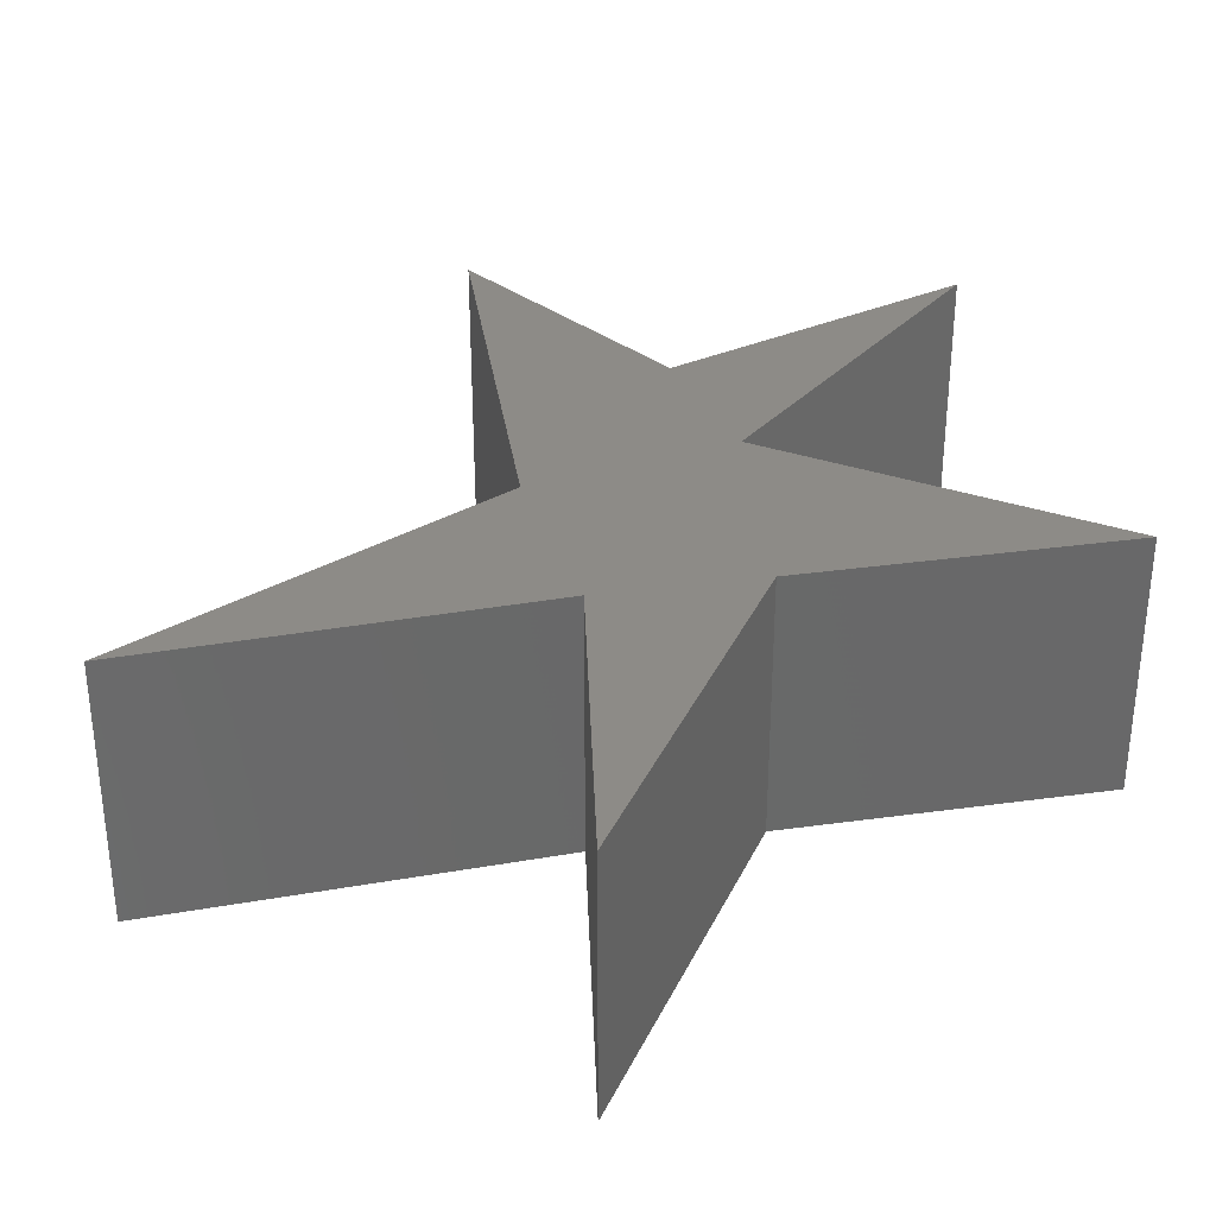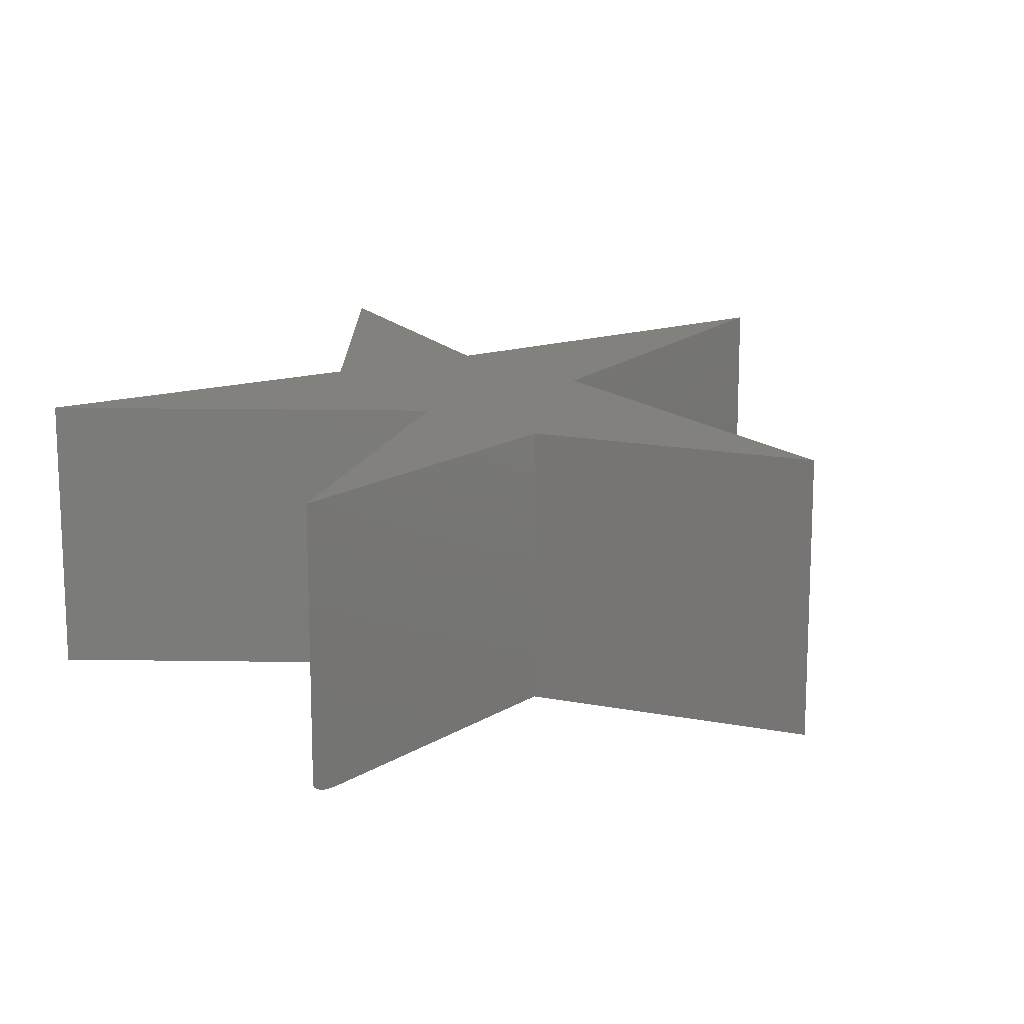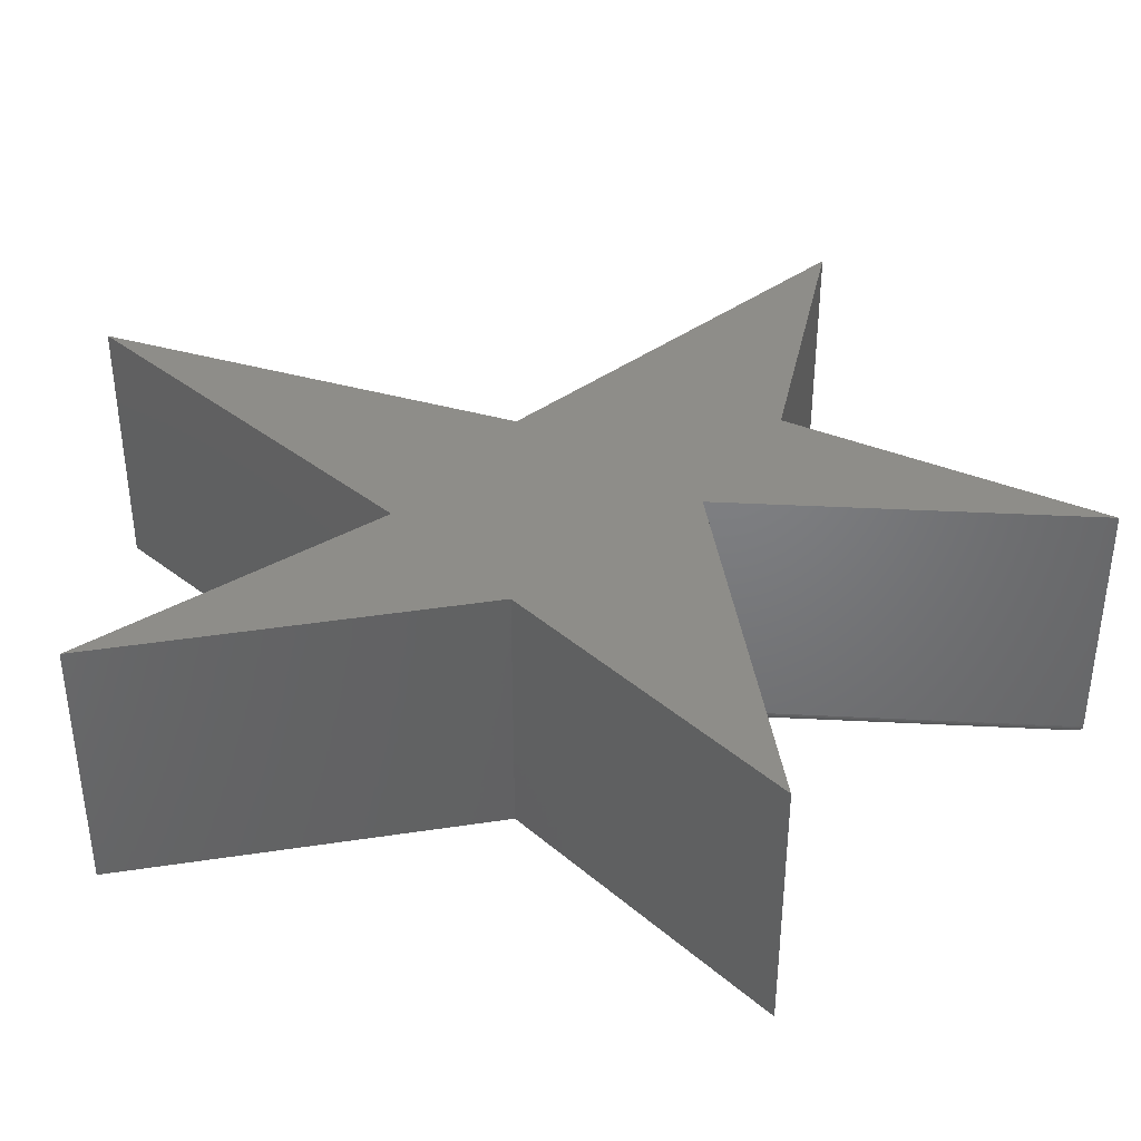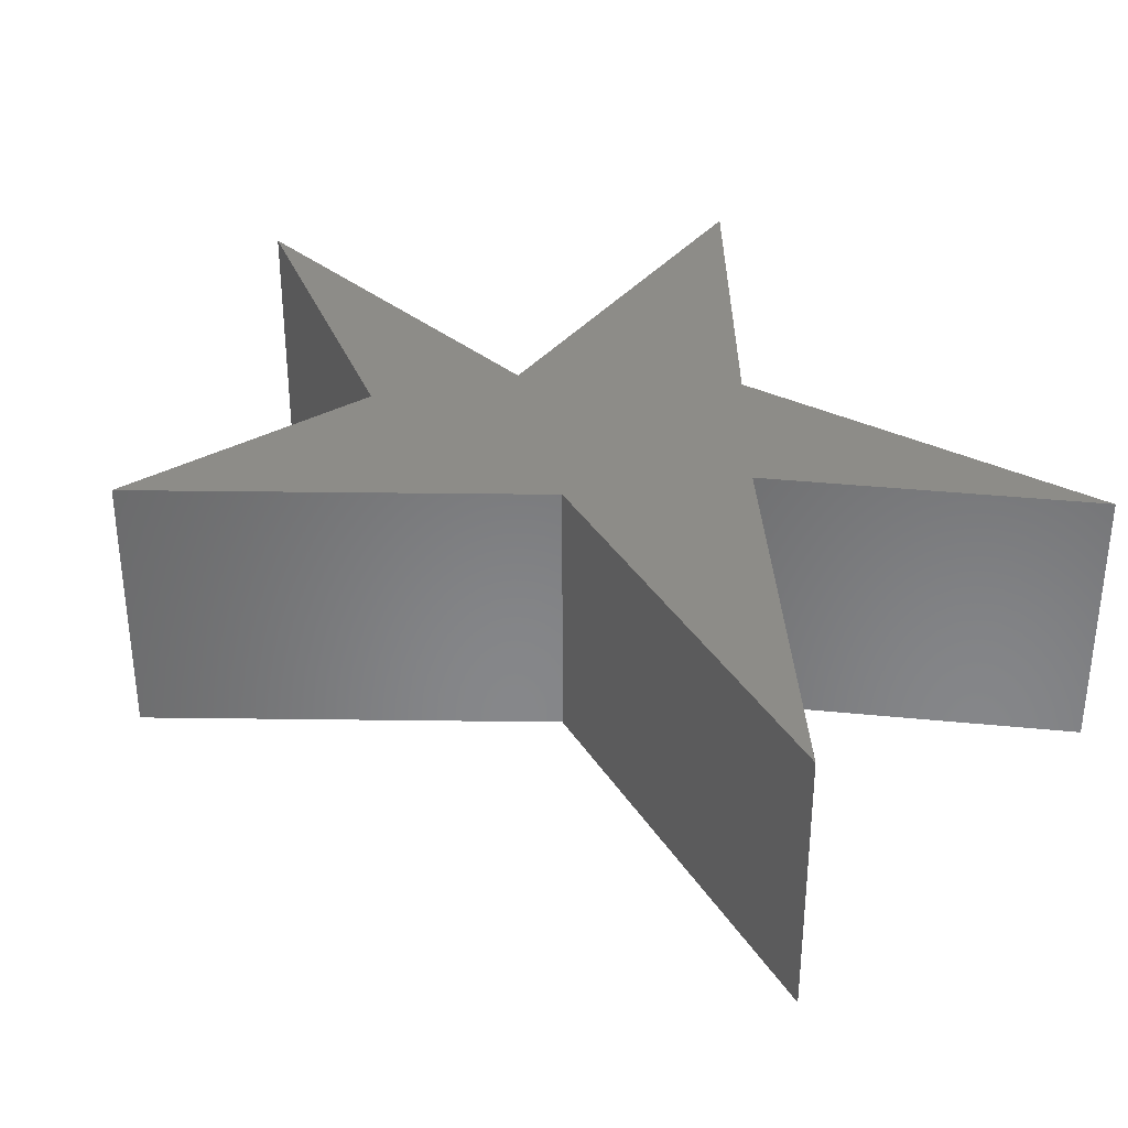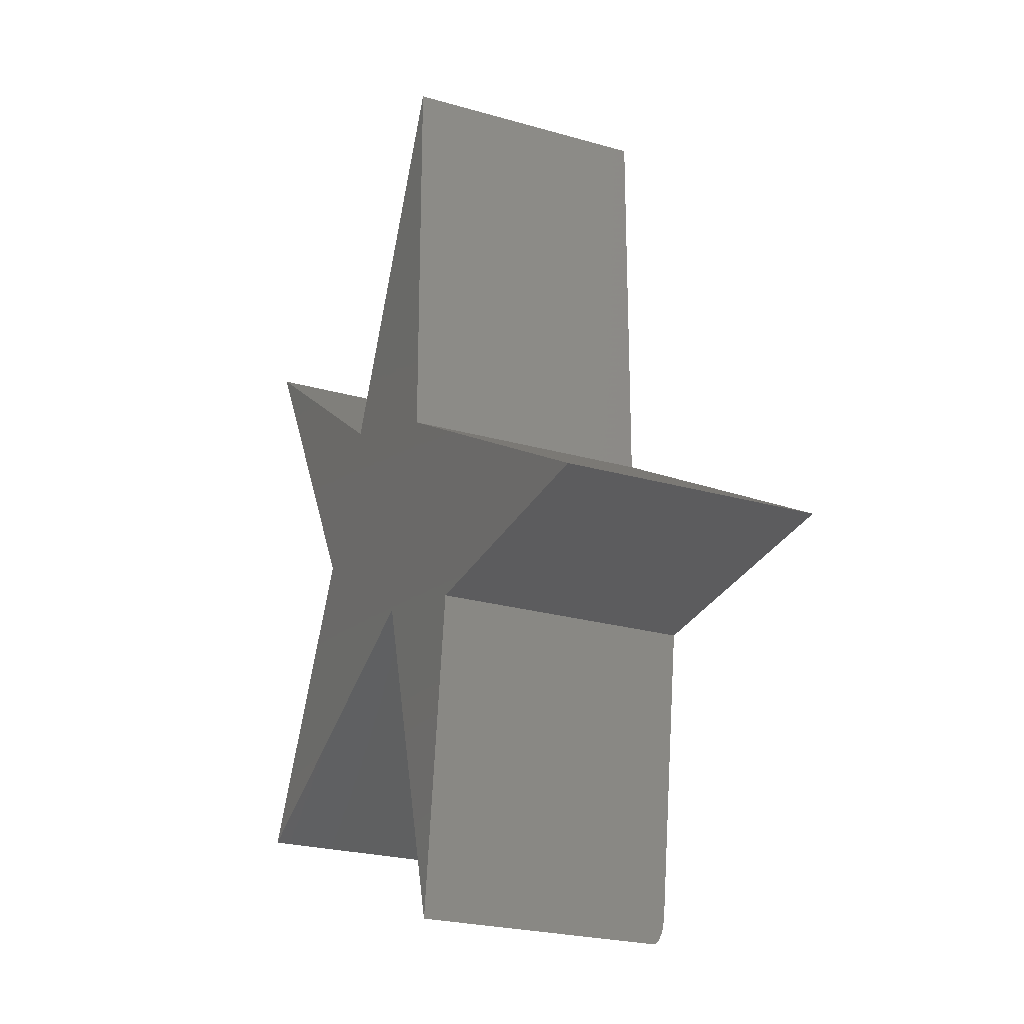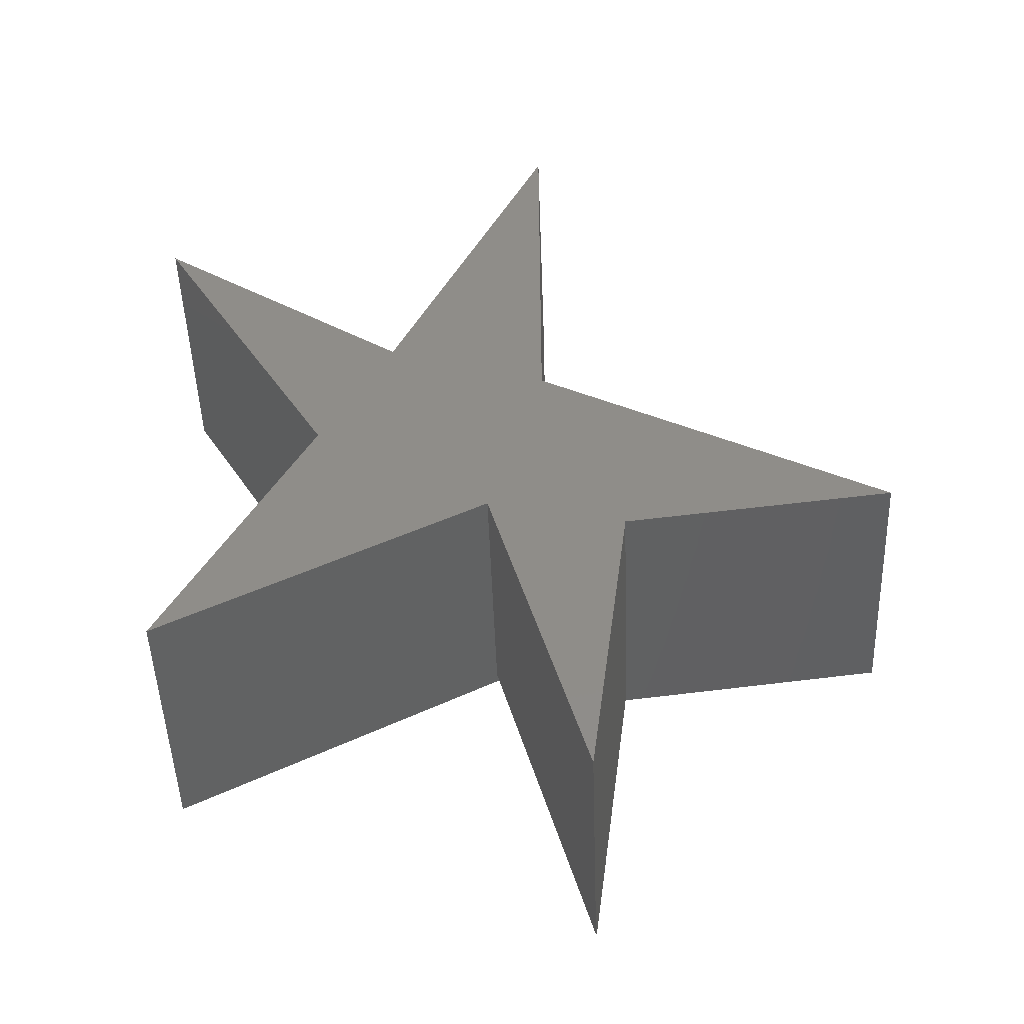
<metadata>
{"format":"stl","ext":"stl","renderer":"f3d","projection":"perspective","resolution":1024,"background":"white","views":[{"elev":34.2,"azim":52.2,"up":"+Y"},{"elev":15.2,"azim":-150.2,"up":"+Y"},{"elev":39.9,"azim":109.2,"up":"+Y"},{"elev":36.1,"azim":-28.2,"up":"+Y"},{"elev":-23.8,"azim":-115.8,"up":"+Z"},{"elev":-47.8,"azim":-178.0,"up":"+Z"}]}
</metadata>
<code>
# stl→obj: 40 verts, 76 faces
v 0.5222 0.3594 -0.5005
v 0.3209 0.3594 -0.109
v 0.5222 -1.742e-17 -0.5005
v 0.3209 5.339e-17 -0.109
v -0.003454 4.16e-17 0.002796
v 0.2202 5.836e-17 0.08109
v -0.003454 7.326e-17 0.5732
v 0.5781 9.251e-17 0.3383
v 0.06069 -2.959e-17 -0.2582
v 0.06282 0.0001795 -0.2593
v 0.065 0.0007421 -0.2605
v -0.4844 0 -0.2656
v -0.1153 1.8e-17 -0.3104
v -0.06448 -1.177e-18 -0.7067
v -0.05937 0.3594 -0.7465
v 0.07484 0.3594 -0.2656
v -0.05937 0.01562 -0.7465
v 0.07484 0.01562 -0.2656
v -0.05942 0.01354 -0.7462
v -0.05966 0.01044 -0.7443
v -0.05953 0.01182 -0.7453
v -0.05982 0.009231 -0.7431
v -0.06003 0.007976 -0.7414
v -0.06052 0.005783 -0.7377
v -0.06142 0.003111 -0.7306
v -0.06217 0.0017 -0.7248
v -0.06368 0.0001939 -0.713
v -0.1153 0.3594 -0.3104
v 0.06706 0.001674 -0.2615
v 0.06896 0.002952 -0.2625
v 0.07066 0.004543 -0.2634
v 0.07211 0.00641 -0.2642
v 0.07328 0.008507 -0.2648
v 0.07414 0.01078 -0.2653
v 0.07466 0.01318 -0.2655
v 0.2202 0.3594 0.08109
v -0.003454 0.3594 0.5732
v 0.5781 0.3594 0.3383
v -0.003454 0.3594 0.002796
v -0.4844 0.3594 -0.2656
f 1 2 3
f 3 2 4
f 5 6 7
f 4 8 6
f 4 6 5
f 4 5 9
f 4 9 10
f 4 10 11
f 4 11 3
f 5 12 9
f 9 12 13
f 9 13 14
f 15 16 17
f 17 16 18
f 19 20 17
f 19 21 20
f 20 22 23
f 15 17 20
f 15 20 23
f 15 23 24
f 15 24 25
f 15 25 26
f 15 26 27
f 15 27 14
f 15 14 13
f 15 13 28
f 3 11 29
f 3 29 30
f 3 30 31
f 3 31 32
f 3 32 33
f 3 33 34
f 3 34 35
f 3 35 18
f 3 18 16
f 3 16 1
f 36 37 6
f 6 37 7
f 9 27 10
f 9 14 27
f 35 34 21
f 21 34 20
f 20 34 33
f 20 33 22
f 33 23 22
f 23 33 32
f 23 32 24
f 24 32 31
f 24 31 25
f 25 31 30
f 25 30 29
f 25 29 26
f 26 29 11
f 26 11 27
f 27 11 10
f 17 18 19
f 19 18 35
f 19 35 21
f 2 1 16
f 38 2 36
f 37 36 39
f 15 28 16
f 16 28 40
f 16 40 2
f 2 40 39
f 2 39 36
f 39 40 5
f 5 40 12
f 37 39 7
f 7 39 5
f 38 36 8
f 8 36 6
f 2 38 4
f 4 38 8
f 40 28 12
f 12 28 13

</code>
